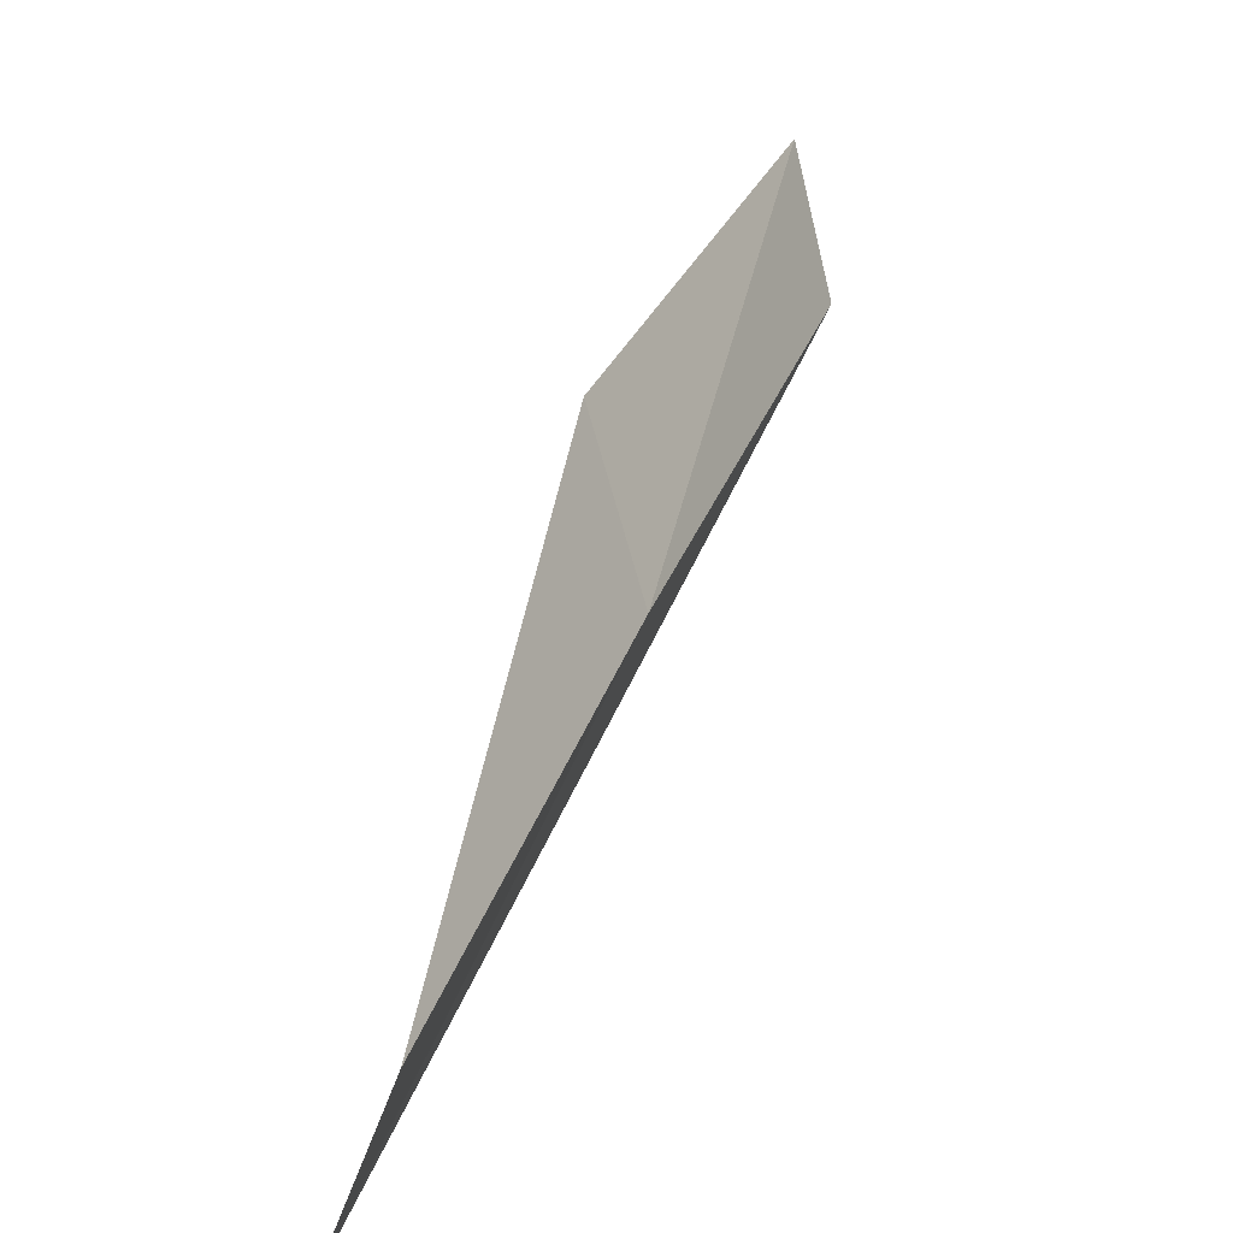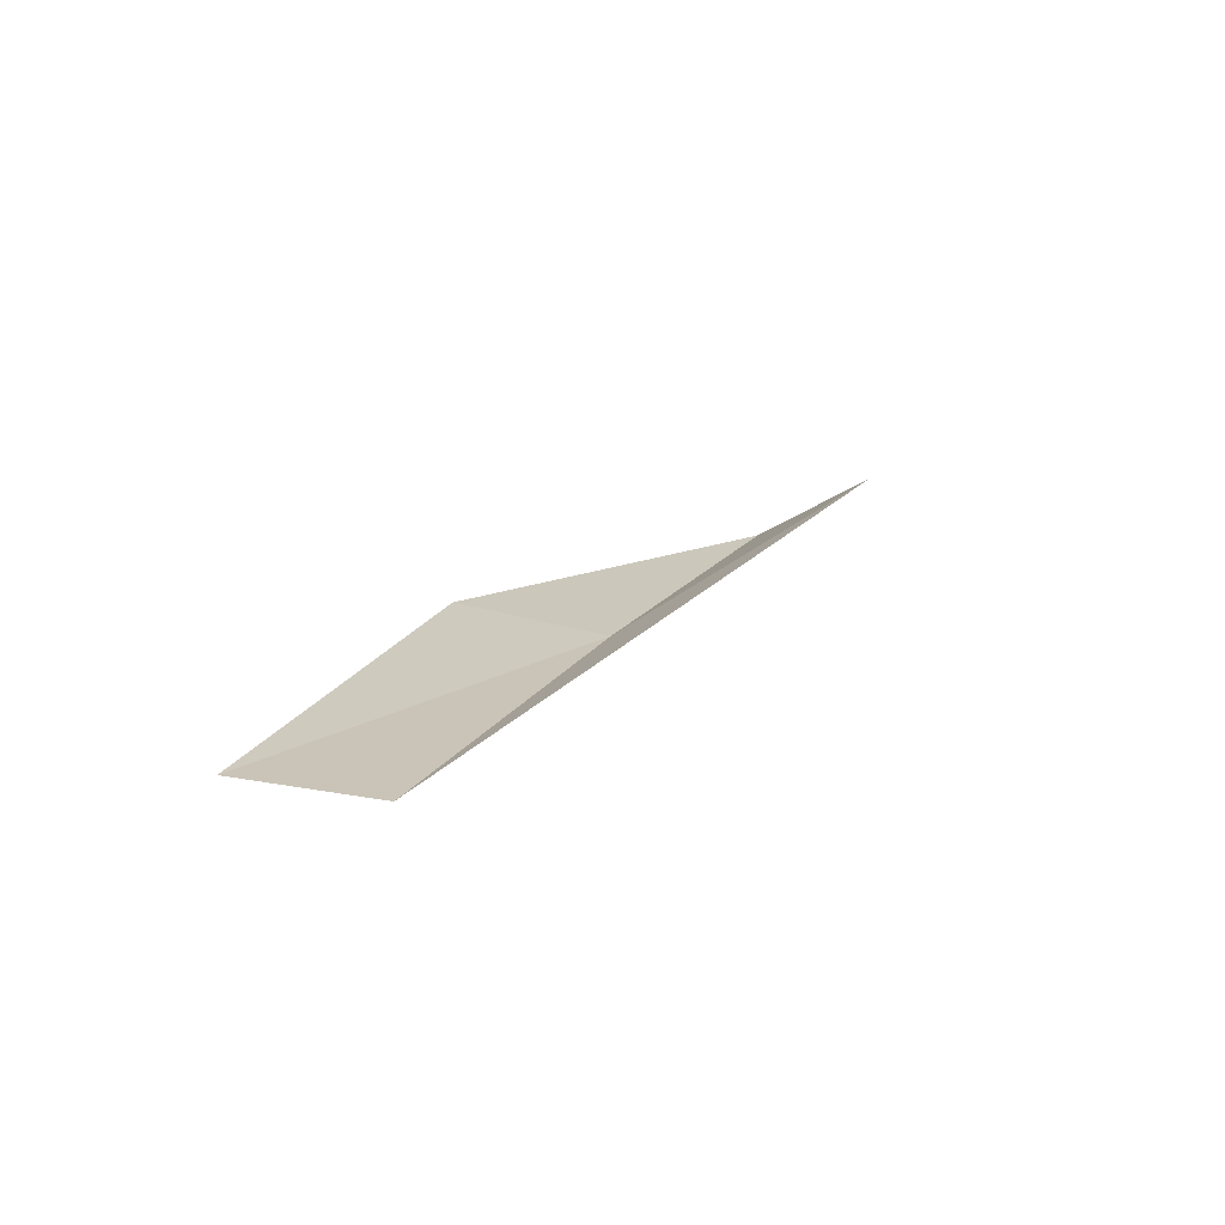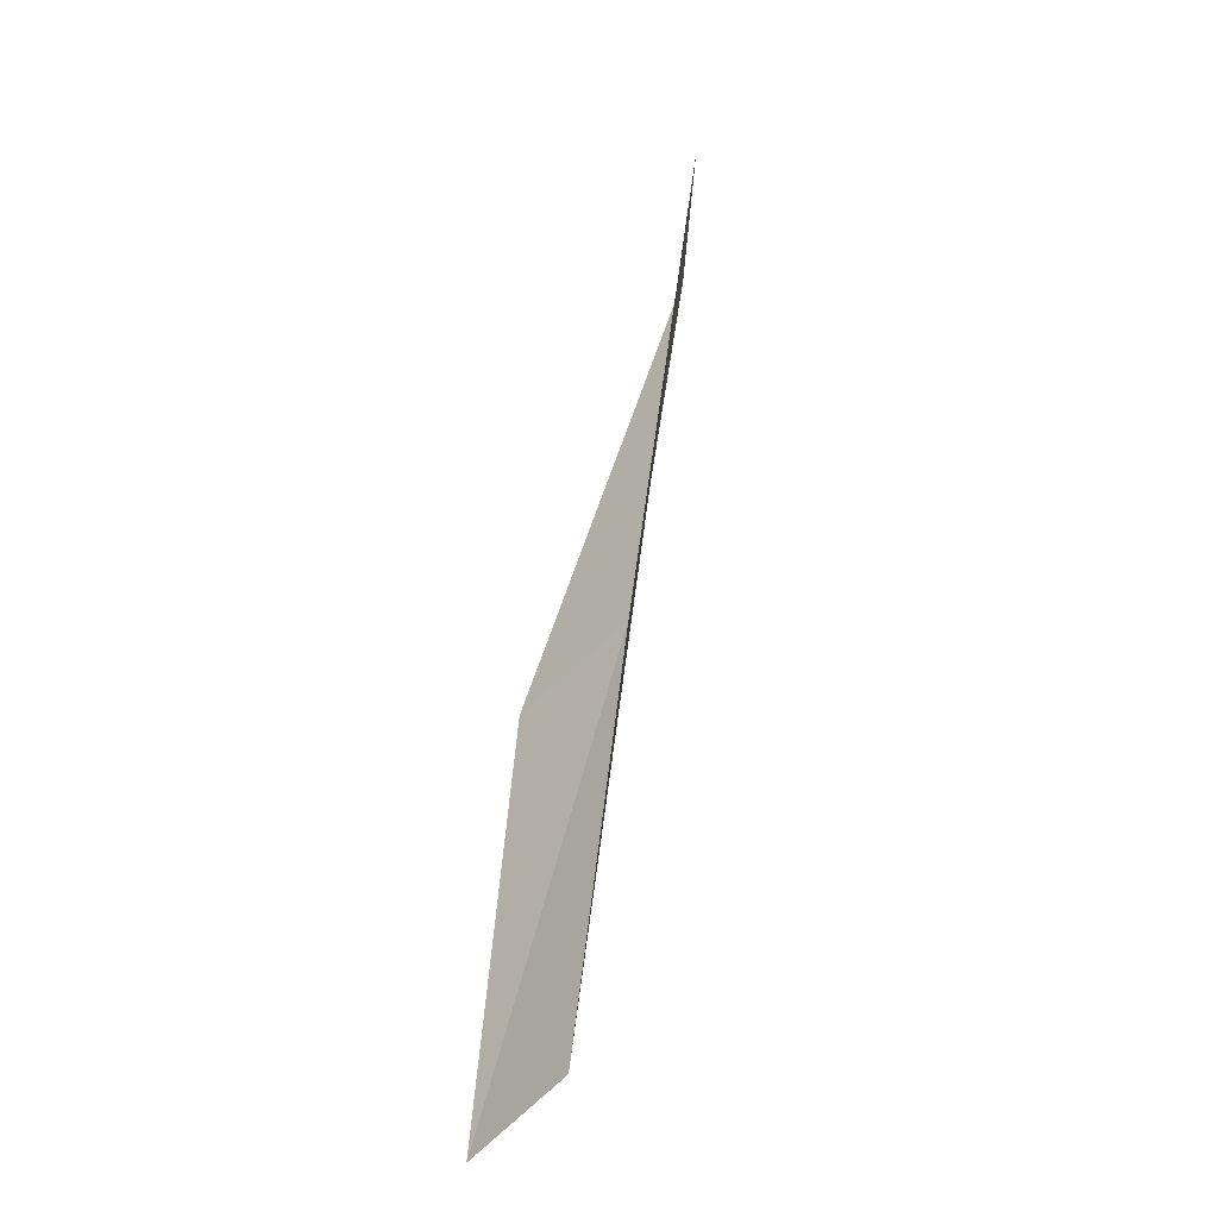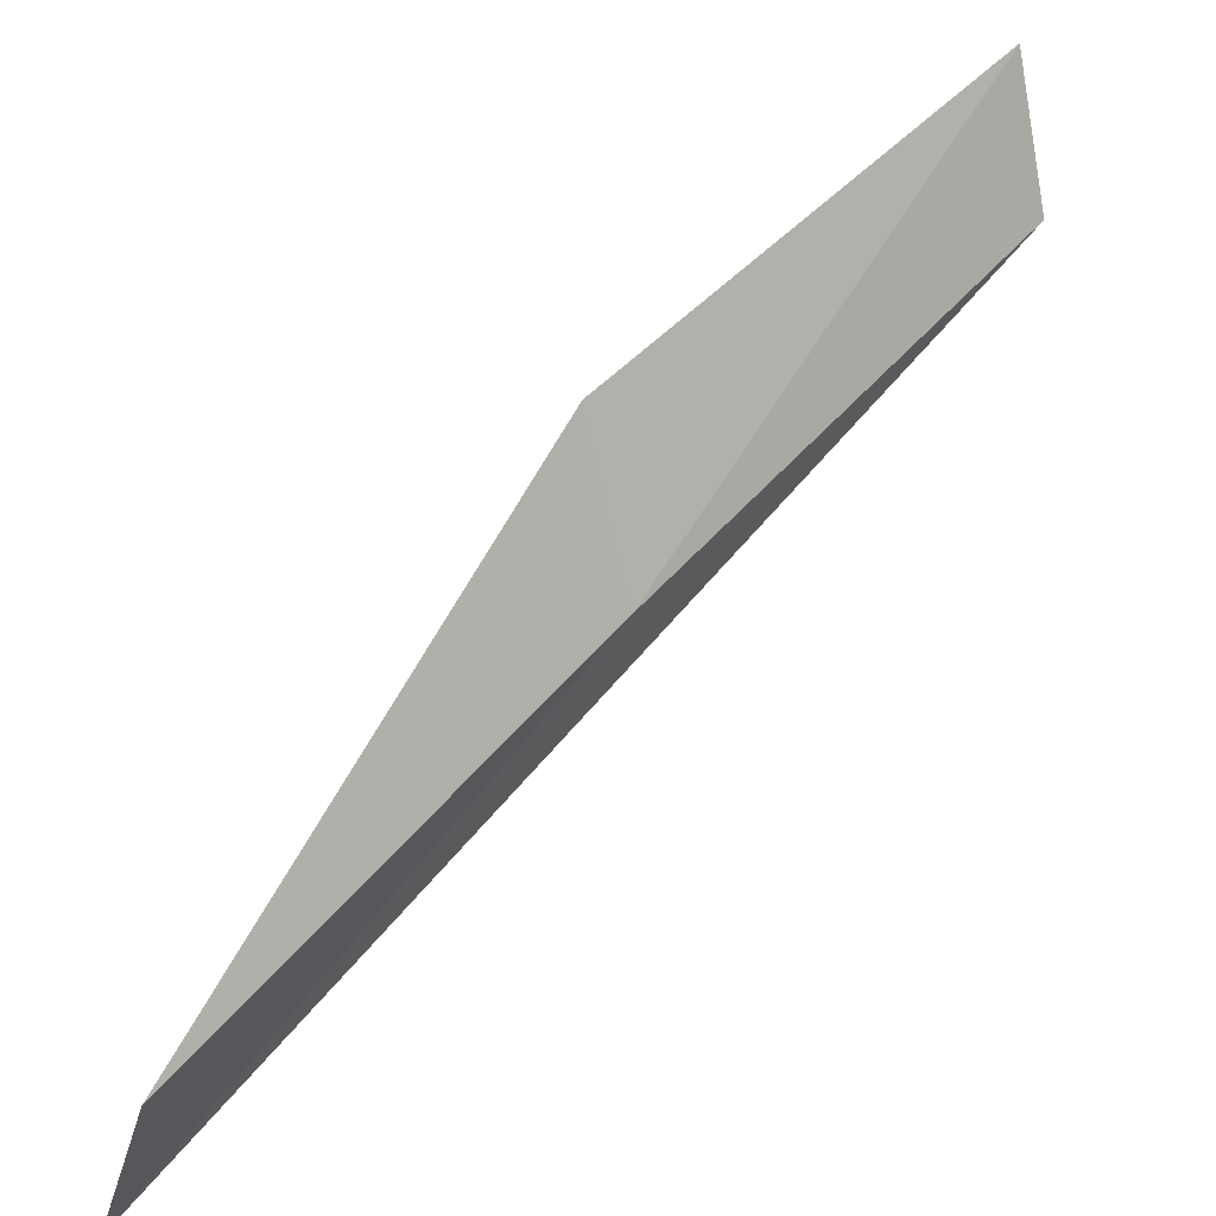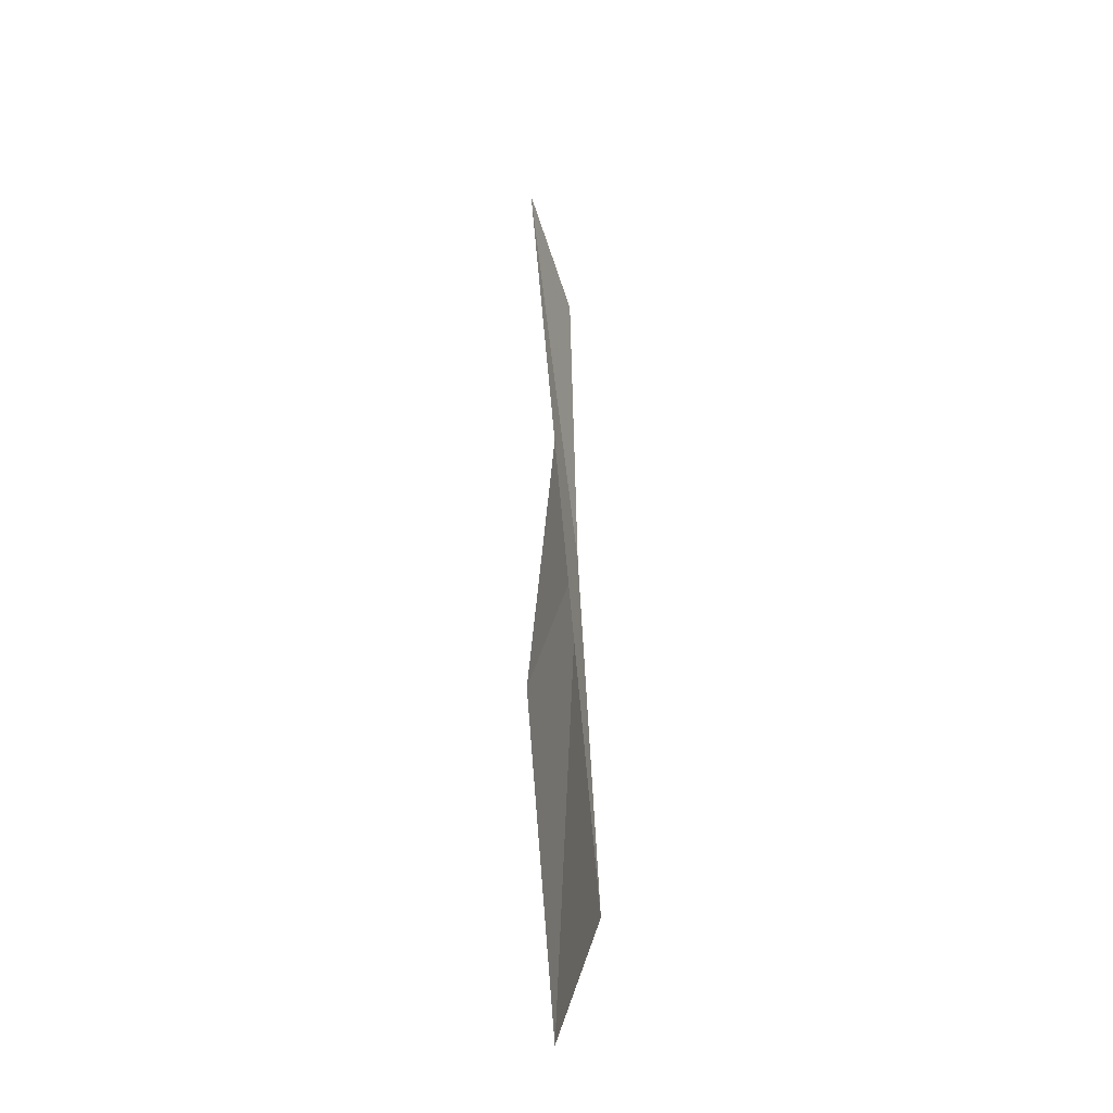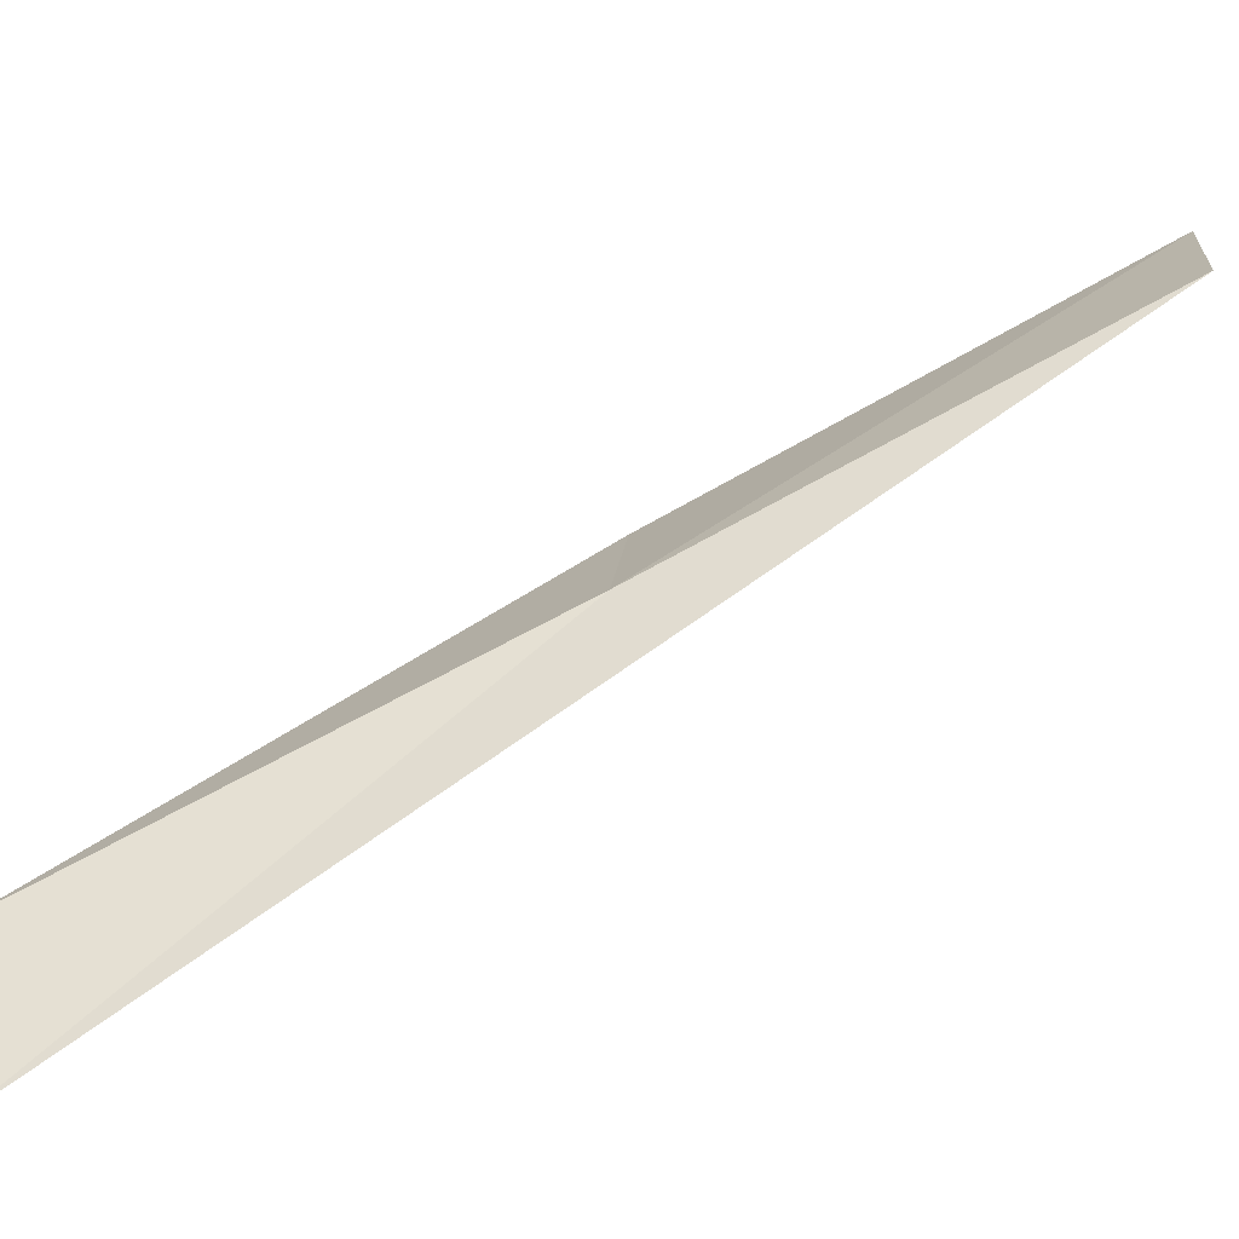
<metadata>
{"format":"obj","ext":"obj","renderer":"f3d","projection":"perspective","resolution":1024,"background":"white","views":[{"elev":11.8,"azim":16.4,"up":"+Y"},{"elev":-79.6,"azim":-85.0,"up":"+Z"},{"elev":-58.2,"azim":-26.8,"up":"+Z"},{"elev":27.8,"azim":40.9,"up":"+Y"},{"elev":-70.5,"azim":-3.4,"up":"+Z"},{"elev":-57.8,"azim":107.3,"up":"+Y"}]}
</metadata>
<code>
v -26.48 -7.97 13.08
v -26.93 -6.538 13.08
v -26.64 -9.631 17.43
v -27.18 -10.94 17.43
v -26.54 -5.072 8.717
v -26.23 -6.346 8.717
f 1 3 2
f 1 5 6
f 1 2 5
f 1 4 3
f 1 6 4

</code>
